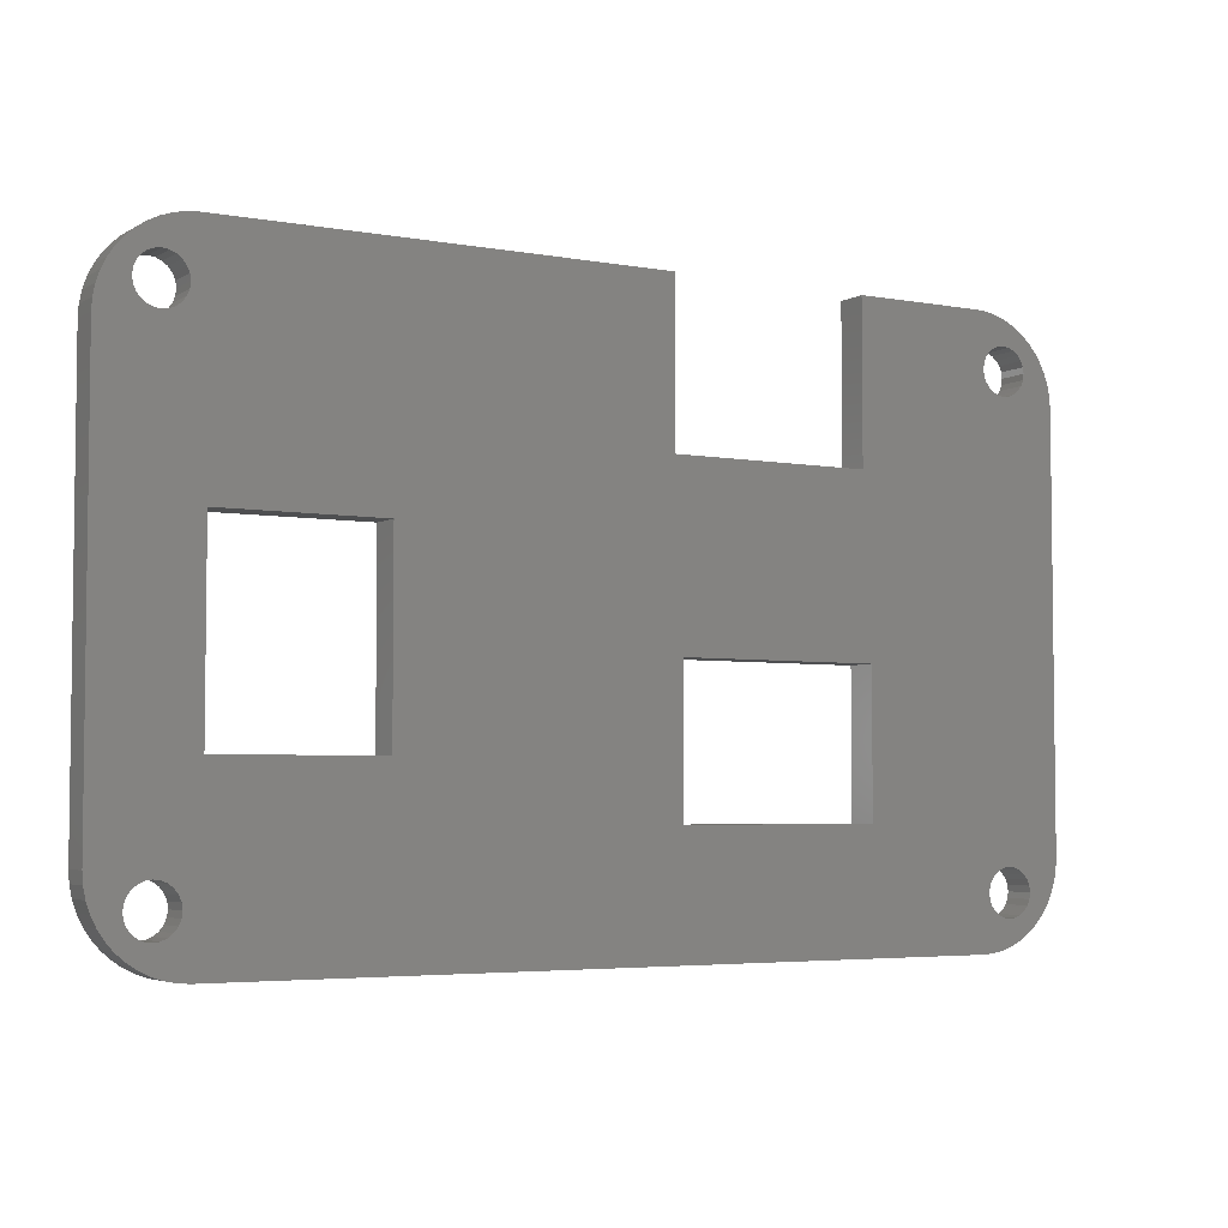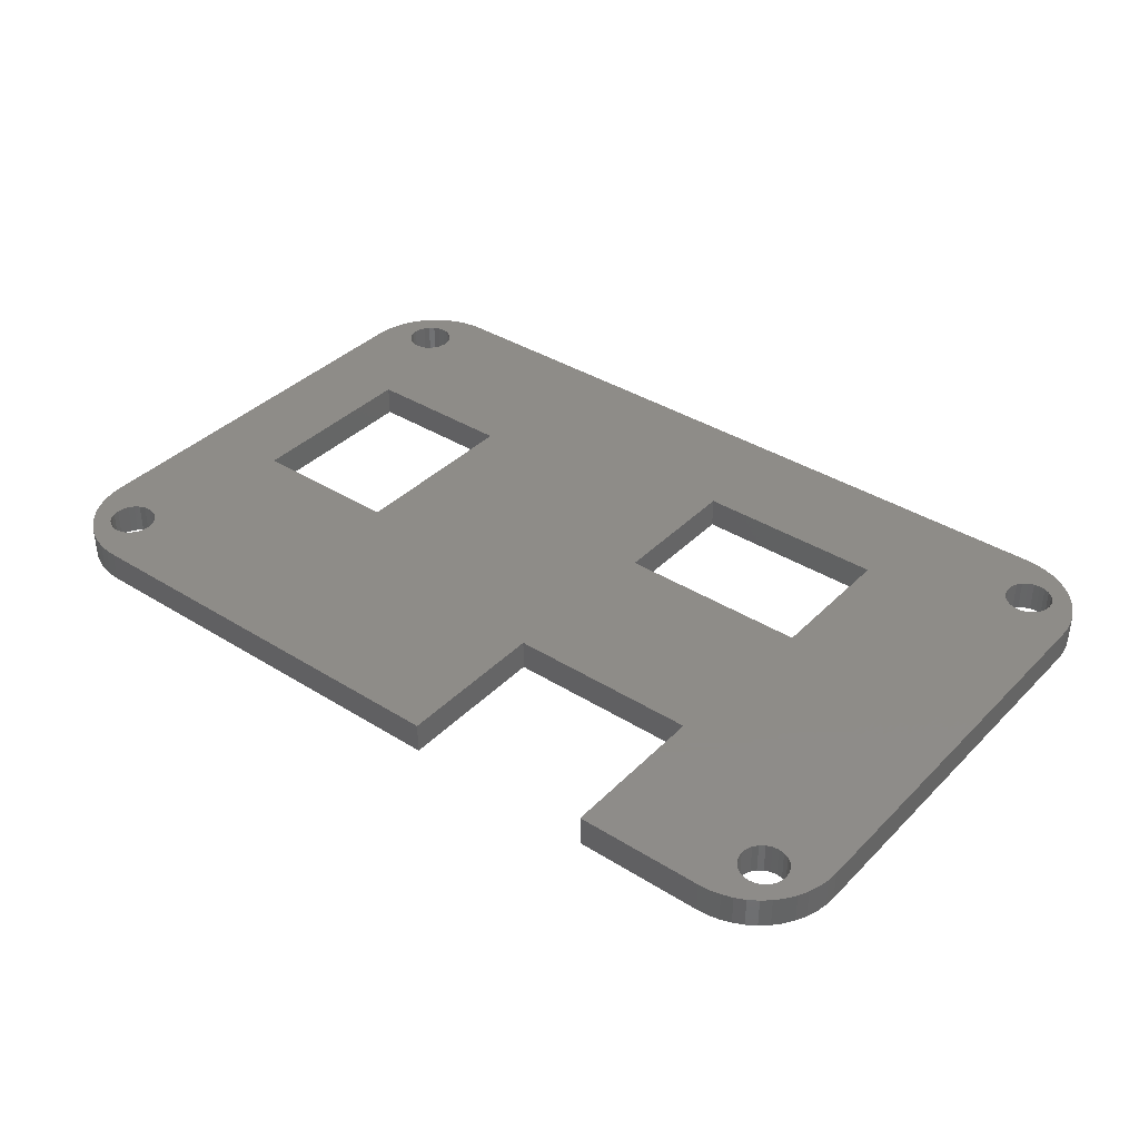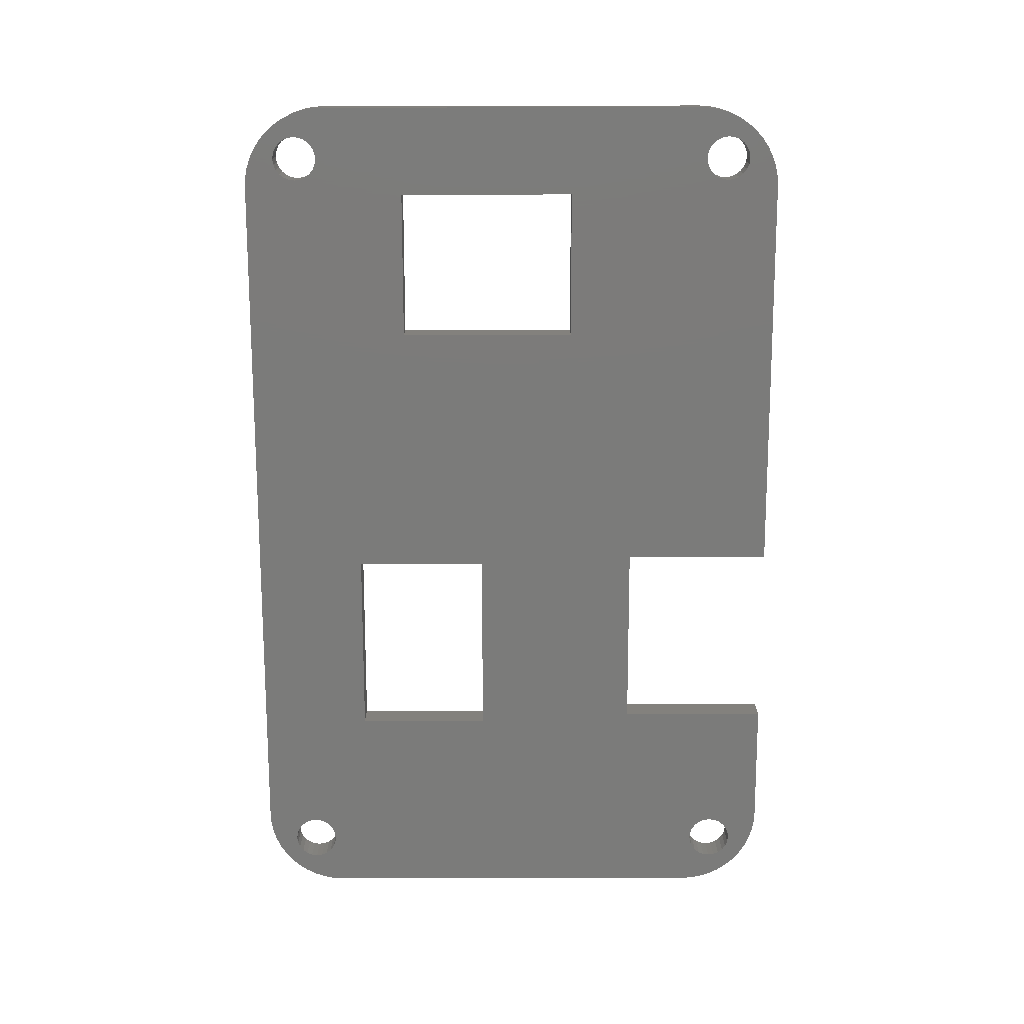
<metadata>
{"format":"stl","ext":"stl","renderer":"f3d","projection":"perspective","resolution":1024,"background":"white","views":[{"elev":-4.4,"azim":149.6,"up":"+Y"},{"elev":37.7,"azim":-141.4,"up":"+Z"},{"elev":-74.3,"azim":90.1,"up":"+Z"}]}
</metadata>
<code>
# stl→obj: 320 verts, 660 faces
v 191.7 -22.12 2
v 191.3 -22.18 4.512e-14
v 191.7 -22.12 4.512e-14
v 191.3 -22.18 2
v 192.1 -22.18 2
v 192.1 -22.18 4.512e-14
v 192.4 -22.33 2
v 192.4 -22.33 4.512e-14
v 192.7 -22.56 2
v 192.7 -22.56 4.512e-14
v 247.2 4.892 2.256e-14
v 247.2 -21.64 2
v 247.2 -21.64 4.512e-14
v 247.2 4.892 2
v 247.1 -22.34 2
v 247.1 -22.34 4.512e-14
v 247 -23.05 2
v 247 -23.05 4.512e-14
v 246.8 -23.73 2
v 246.8 -23.73 4.512e-14
v 246.4 -24.38 2
v 246.4 -24.38 4.512e-14
v 246 -24.97 2
v 246 -24.97 4.512e-14
v 245.6 -25.51 2
v 245.6 -25.51 4.512e-14
v 245 -25.99 4.512e-14
v 245 -25.99 2
v 244.4 -26.39 4.512e-14
v 244.4 -26.39 2
v 243.8 -26.71 4.512e-14
v 243.8 -26.71 2
v 243.1 -26.94 4.512e-14
v 243.1 -26.94 2
v 242.4 -27.08 4.512e-14
v 242.4 -27.08 2
v 241.7 -27.12 4.512e-14
v 241.7 -27.12 2
v 193.7 -27.12 4.512e-14
v 193.7 -27.12 2
v 193 -27.08 4.512e-14
v 193 -27.08 2
v 188.2 -21.64 2
v 188.2 5.593 2
v 188.2 4.892 2
v 188.2 -22.34 2
v 188.4 6.299 2
v 188.4 -23.05 2
v 188.6 6.981 2
v 188.6 -23.73 2
v 188.9 7.626 2
v 188.9 -24.38 2
v 189.3 8.224 2
v 189.3 -24.97 2
v 189.8 8.765 2
v 189.8 -25.51 2
v 190.2 6.875 2
v 190.3 9.24 2
v 190.2 7.264 2
v 190.4 7.625 2
v 190.9 9.64 2
v 190.6 7.936 2
v 190.9 8.174 2
v 191.6 9.958 2
v 191.3 8.324 2
v 191.7 8.375 2
v 192.2 10.19 2
v 192.1 8.324 2
v 192.4 8.174 2
v 193 10.33 2
v 192.7 7.936 2
v 193 7.625 2
v 193.7 10.38 2
v 193.1 7.264 2
v 193.2 6.875 2
v 193.2 -23.62 2
v 201.4 -19.62 2
v 201.4 -10.62 2
v 213.9 -19.62 2
v 214.4 0.3755 2
v 231.2 -16.12 2
v 231.2 -4.125 2
v 241.2 -16.12 2
v 201.9 10.38 2
v 201.9 0.3755 2
v 213.9 -10.62 2
v 190.2 -23.62 2
v 190.2 6.487 2
v 190.2 -23.24 2
v 190.4 6.125 2
v 190.4 -22.87 2
v 190.6 5.815 2
v 190.6 -22.56 2
v 190.9 5.576 2
v 190.9 -22.33 2
v 191.3 5.427 2
v 191.7 5.375 2
v 192.1 5.427 2
v 192.4 5.576 2
v 192.7 5.815 2
v 193 6.125 2
v 193 -22.87 2
v 193.1 6.487 2
v 193.1 -23.24 2
v 190.3 -25.99 2
v 190.2 -24.01 2
v 190.4 -24.37 2
v 190.9 -26.39 2
v 190.6 -24.69 2
v 190.9 -24.92 2
v 191.6 -26.71 2
v 191.3 -25.07 2
v 191.7 -25.12 2
v 192.2 -26.94 2
v 192.1 -25.07 2
v 192.4 -24.92 2
v 192.7 -24.69 2
v 193 -24.37 2
v 193.1 -24.01 2
v 242.2 -23.62 2
v 242.2 6.487 2
v 242.2 6.875 2
v 242.2 -23.24 2
v 242.4 6.125 2
v 242.4 -22.87 2
v 242.6 5.815 2
v 242.6 -22.56 2
v 242.9 5.576 2
v 242.9 -22.33 2
v 243.3 5.427 2
v 243.3 -22.18 2
v 243.7 5.375 2
v 243.7 -22.12 2
v 244.1 5.427 2
v 244.1 -22.18 2
v 244.4 5.576 2
v 244.4 -22.33 2
v 244.7 5.815 2
v 244.7 -22.56 2
v 245 6.125 2
v 245 -22.87 2
v 245.1 6.487 2
v 245.1 -23.24 2
v 245.2 6.875 2
v 245.2 -23.62 2
v 241.7 10.38 2
v 214.4 10.38 2
v 241.2 -4.125 2
v 242.2 -24.01 2
v 242.4 -24.37 2
v 242.6 -24.69 2
v 242.9 -24.92 2
v 243.3 -25.07 2
v 243.7 -25.12 2
v 244.1 -25.07 2
v 244.4 -24.92 2
v 244.7 -24.69 2
v 245 -24.37 2
v 245.1 -24.01 2
v 245.6 8.765 2
v 246 8.224 2
v 246.4 7.626 2
v 246.8 6.981 2
v 247 6.299 2
v 247.1 5.593 2
v 242.4 10.33 2
v 242.2 7.264 2
v 242.4 7.625 2
v 242.6 7.936 2
v 243.1 10.19 2
v 242.9 8.174 2
v 243.3 8.324 2
v 243.8 9.958 2
v 243.7 8.375 2
v 244.1 8.324 2
v 244.4 9.64 2
v 244.4 8.174 2
v 244.7 7.936 2
v 245 9.24 2
v 245 7.625 2
v 245.1 7.264 2
v 247.1 5.593 2.256e-14
v 243.3 -22.18 4.512e-14
v 243.7 -22.12 4.512e-14
v 245 9.24 2.256e-14
v 244.4 9.64 2.256e-14
v 243.8 9.958 2.256e-14
v 243.1 10.19 2.256e-14
v 242.4 10.33 2.256e-14
v 244.1 -22.18 4.512e-14
v 189.8 -25.51 4.512e-14
v 190.3 -25.99 4.512e-14
v 241.7 10.38 2.256e-14
v 245.6 8.765 2.256e-14
v 246 8.224 2.256e-14
v 246.4 7.626 2.256e-14
v 246.8 6.981 2.256e-14
v 247 6.299 2.256e-14
v 214.4 10.38 2.48e-14
v 214.4 0.3755 2.973e-14
v 201.9 0.3755 3.044e-14
v 201.9 10.38 2.374e-14
v 193.7 10.38 2.256e-14
v 193 10.33 2.256e-14
v 192.2 10.19 2.256e-14
v 191.6 9.958 2.256e-14
v 190.9 9.64 2.256e-14
v 190.3 9.24 2.256e-14
v 189.8 8.765 2.256e-14
v 189.3 8.224 2.256e-14
v 188.9 7.626 2.256e-14
v 188.6 6.981 2.256e-14
v 188.4 6.299 2.256e-14
v 188.2 -21.64 4.512e-14
v 188.2 4.892 2.256e-14
v 188.2 -22.34 4.512e-14
v 188.4 -23.05 4.512e-14
v 188.6 -23.73 4.512e-14
v 188.9 -24.38 4.512e-14
v 189.3 -24.97 4.512e-14
v 242.6 -22.56 4.512e-14
v 242.4 -22.87 4.512e-14
v 191.6 -26.71 4.512e-14
v 192.2 -26.94 4.512e-14
v 190.9 -26.39 4.512e-14
v 242.2 -23.62 4.512e-14
v 242.2 -24.01 4.512e-14
v 242.2 -23.24 4.512e-14
v 242.9 -22.33 4.512e-14
v 244.4 -22.33 4.512e-14
v 244.7 -22.56 4.512e-14
v 245 -22.87 4.512e-14
v 245.1 -23.24 4.512e-14
v 245.2 -23.62 4.512e-14
v 245.1 -24.01 4.512e-14
v 245 -24.37 4.512e-14
v 244.7 -24.69 4.512e-14
v 244.4 -24.92 4.512e-14
v 244.1 -25.07 4.512e-14
v 243.7 -25.12 4.512e-14
v 243.3 -25.07 4.512e-14
v 242.9 -24.92 4.512e-14
v 242.6 -24.69 4.512e-14
v 242.4 -24.37 4.512e-14
v 242.2 6.875 2.256e-14
v 242.2 6.487 2.256e-14
v 242.2 7.264 2.256e-14
v 242.4 7.625 2.256e-14
v 242.6 7.936 2.256e-14
v 242.9 8.174 2.256e-14
v 243.3 8.324 2.256e-14
v 243.7 8.375 2.256e-14
v 244.1 8.324 2.256e-14
v 244.4 8.174 2.256e-14
v 244.7 7.936 2.256e-14
v 245 7.625 2.256e-14
v 245.1 7.264 2.256e-14
v 245.2 6.875 2.256e-14
v 245.1 6.487 2.256e-14
v 245 6.125 2.256e-14
v 244.7 5.815 2.256e-14
v 244.4 5.576 2.256e-14
v 244.1 5.427 2.256e-14
v 190.9 -24.92 4.512e-14
v 190.6 -24.69 4.512e-14
v 190.4 -24.37 4.512e-14
v 190.2 -24.01 4.512e-14
v 190.2 -23.62 4.512e-14
v 190.2 -23.24 4.512e-14
v 190.4 -22.87 4.512e-14
v 190.6 -22.56 4.512e-14
v 190.9 -22.33 4.512e-14
v 213.9 -19.62 4.313e-14
v 213.9 -10.62 4.313e-14
v 201.4 -19.62 4.313e-14
v 201.4 -10.62 4.388e-14
v 188.2 5.593 2.256e-14
v 192.7 5.815 2.256e-14
v 193 6.125 2.256e-14
v 193.1 6.487 2.256e-14
v 193.2 6.875 2.256e-14
v 192.4 5.576 2.256e-14
v 192.1 5.427 2.256e-14
v 192.1 8.324 2.256e-14
v 192.4 8.174 2.256e-14
v 192.7 7.936 2.256e-14
v 193 7.625 2.256e-14
v 193.1 7.264 2.256e-14
v 191.3 -25.07 4.512e-14
v 193 -22.87 4.512e-14
v 193 -24.37 4.512e-14
v 193.1 -24.01 4.512e-14
v 192.4 -24.92 4.512e-14
v 192.1 -25.07 4.512e-14
v 193.2 -23.62 4.512e-14
v 192.7 -24.69 4.512e-14
v 193.1 -23.24 4.512e-14
v 191.7 -25.12 4.512e-14
v 231.2 -4.125 4.332e-14
v 241.2 -4.125 4.332e-14
v 241.2 -16.12 4.332e-14
v 242.4 6.125 2.256e-14
v 242.6 5.815 2.256e-14
v 242.9 5.576 2.256e-14
v 243.3 5.427 2.256e-14
v 243.7 5.375 2.256e-14
v 190.2 6.875 2.256e-14
v 190.2 7.264 2.256e-14
v 190.4 7.625 2.256e-14
v 190.6 7.936 2.256e-14
v 190.9 8.174 2.256e-14
v 191.3 8.324 2.256e-14
v 191.7 8.375 2.256e-14
v 231.2 -16.12 4.332e-14
v 190.2 6.487 2.256e-14
v 190.4 6.125 2.256e-14
v 190.6 5.815 2.256e-14
v 190.9 5.576 2.256e-14
v 191.3 5.427 2.256e-14
v 191.7 5.375 2.256e-14
f 1 2 3
f 2 1 4
f 5 3 6
f 3 5 1
f 7 6 8
f 6 7 5
f 9 8 10
f 8 9 7
f 11 12 13
f 12 11 14
f 13 15 16
f 15 13 12
f 16 17 18
f 17 16 15
f 18 19 20
f 19 18 17
f 20 21 22
f 21 20 19
f 22 23 24
f 23 22 21
f 24 25 26
f 25 24 23
f 25 27 26
f 27 25 28
f 28 29 27
f 29 28 30
f 30 31 29
f 31 30 32
f 32 33 31
f 33 32 34
f 34 35 33
f 35 34 36
f 36 37 35
f 37 36 38
f 38 39 37
f 39 38 40
f 40 41 39
f 41 40 42
f 43 44 45
f 44 43 46
f 44 46 47
f 47 46 48
f 47 48 49
f 49 48 50
f 49 50 51
f 51 50 52
f 51 52 53
f 53 52 54
f 53 54 55
f 55 54 56
f 55 56 57
f 55 57 58
f 58 57 59
f 58 59 60
f 58 60 61
f 61 60 62
f 61 62 63
f 61 63 64
f 64 63 65
f 64 65 66
f 64 66 67
f 67 66 68
f 67 68 69
f 67 69 70
f 70 69 71
f 70 71 72
f 70 72 73
f 73 72 74
f 73 74 75
f 73 75 76
f 73 76 40
f 73 40 77
f 77 40 38
f 73 77 78
f 77 38 79
f 79 38 80
f 80 38 81
f 80 81 82
f 81 38 83
f 78 84 73
f 84 78 85
f 85 78 86
f 85 86 80
f 80 86 79
f 87 88 57
f 88 87 89
f 88 89 90
f 90 89 91
f 90 91 92
f 92 91 93
f 92 93 94
f 94 93 95
f 94 95 96
f 96 95 4
f 96 4 97
f 97 4 1
f 97 1 98
f 98 1 5
f 98 5 99
f 99 5 7
f 99 7 100
f 100 7 9
f 100 9 101
f 101 9 102
f 101 102 103
f 103 102 104
f 103 104 75
f 75 104 76
f 56 87 57
f 87 56 105
f 87 105 106
f 106 105 107
f 107 105 108
f 107 108 109
f 109 108 110
f 110 108 111
f 110 111 112
f 112 111 113
f 113 111 114
f 113 114 115
f 115 114 116
f 116 114 42
f 116 42 117
f 117 42 118
f 118 42 40
f 118 40 119
f 119 40 76
f 120 121 122
f 121 120 123
f 121 123 124
f 124 123 125
f 124 125 126
f 126 125 127
f 126 127 128
f 128 127 129
f 128 129 130
f 130 129 131
f 130 131 132
f 132 131 133
f 132 133 134
f 134 133 135
f 134 135 136
f 136 135 137
f 136 137 138
f 138 137 139
f 138 139 140
f 140 139 141
f 140 141 142
f 142 141 143
f 142 143 144
f 144 143 145
f 80 146 147
f 146 80 82
f 146 82 148
f 146 148 83
f 146 83 38
f 146 38 120
f 120 38 36
f 146 120 122
f 120 36 149
f 149 36 150
f 150 36 151
f 151 36 34
f 151 34 152
f 152 34 153
f 153 34 32
f 153 32 154
f 154 32 155
f 155 32 30
f 155 30 156
f 156 30 157
f 157 30 28
f 157 28 158
f 158 28 159
f 159 28 25
f 159 25 145
f 145 25 160
f 160 25 161
f 161 25 23
f 161 23 162
f 162 23 21
f 162 21 163
f 163 21 19
f 163 19 164
f 164 19 17
f 164 17 165
f 165 17 15
f 165 15 14
f 14 15 12
f 122 166 146
f 166 122 167
f 166 167 168
f 166 168 169
f 166 169 170
f 170 169 171
f 170 171 172
f 170 172 173
f 173 172 174
f 173 174 175
f 173 175 176
f 176 175 177
f 176 177 178
f 176 178 179
f 179 178 180
f 179 180 181
f 179 181 160
f 160 181 144
f 160 144 145
f 182 14 11
f 14 182 165
f 133 183 184
f 183 133 131
f 176 185 186
f 185 176 179
f 173 186 187
f 186 173 176
f 170 187 188
f 187 170 173
f 166 188 189
f 188 166 170
f 135 184 190
f 184 135 133
f 105 191 192
f 191 105 56
f 146 189 193
f 189 146 166
f 179 194 185
f 194 179 160
f 194 161 195
f 161 194 160
f 195 162 196
f 162 195 161
f 196 163 197
f 163 196 162
f 197 164 198
f 164 197 163
f 198 165 182
f 165 198 164
f 199 146 193
f 146 199 147
f 147 200 80
f 200 147 199
f 201 80 200
f 80 201 85
f 202 85 201
f 85 202 84
f 73 202 203
f 202 73 84
f 70 203 204
f 203 70 73
f 67 204 205
f 204 67 70
f 64 205 206
f 205 64 67
f 61 206 207
f 206 61 64
f 58 207 208
f 207 58 61
f 55 208 209
f 208 55 58
f 55 210 53
f 210 55 209
f 53 211 51
f 211 53 210
f 51 212 49
f 212 51 211
f 49 213 47
f 213 49 212
f 45 214 43
f 214 45 215
f 43 216 46
f 216 43 214
f 46 217 48
f 217 46 216
f 48 218 50
f 218 48 217
f 50 219 52
f 219 50 218
f 52 220 54
f 220 52 219
f 54 191 56
f 191 54 220
f 221 125 222
f 125 221 127
f 114 223 224
f 223 114 111
f 111 225 223
f 225 111 108
f 42 224 41
f 224 42 114
f 226 149 227
f 149 226 120
f 228 120 226
f 120 228 123
f 222 123 228
f 123 222 125
f 108 192 225
f 192 108 105
f 129 221 229
f 221 129 127
f 131 229 183
f 229 131 129
f 137 190 230
f 190 137 135
f 139 230 231
f 230 139 137
f 139 232 141
f 232 139 231
f 141 233 143
f 233 141 232
f 143 234 145
f 234 143 233
f 145 235 159
f 235 145 234
f 159 236 158
f 236 159 235
f 158 237 157
f 237 158 236
f 156 237 238
f 237 156 157
f 155 238 239
f 238 155 156
f 154 239 240
f 239 154 155
f 153 240 241
f 240 153 154
f 152 241 242
f 241 152 153
f 151 242 243
f 242 151 152
f 244 151 243
f 151 244 150
f 227 150 244
f 150 227 149
f 245 121 246
f 121 245 122
f 247 122 245
f 122 247 167
f 248 167 247
f 167 248 168
f 249 168 248
f 168 249 169
f 171 249 250
f 249 171 169
f 172 250 251
f 250 172 171
f 174 251 252
f 251 174 172
f 175 252 253
f 252 175 174
f 177 253 254
f 253 177 175
f 178 254 255
f 254 178 177
f 178 256 180
f 256 178 255
f 180 257 181
f 257 180 256
f 181 258 144
f 258 181 257
f 144 259 142
f 259 144 258
f 142 260 140
f 260 142 259
f 140 261 138
f 261 140 260
f 136 261 262
f 261 136 138
f 134 262 263
f 262 134 136
f 109 264 265
f 264 109 110
f 266 109 265
f 109 266 107
f 267 107 266
f 107 267 106
f 268 106 267
f 106 268 87
f 269 87 268
f 87 269 89
f 270 89 269
f 89 270 91
f 271 91 270
f 91 271 93
f 95 271 272
f 271 95 93
f 4 272 2
f 272 4 95
f 86 273 79
f 273 86 274
f 77 273 275
f 273 77 79
f 276 77 275
f 77 276 78
f 86 276 274
f 276 86 78
f 47 277 44
f 277 47 213
f 44 215 45
f 215 44 277
f 101 278 100
f 278 101 279
f 103 279 101
f 279 103 280
f 75 280 103
f 280 75 281
f 98 282 283
f 282 98 99
f 99 278 282
f 278 99 100
f 69 284 285
f 284 69 68
f 71 285 286
f 285 71 69
f 71 287 72
f 287 71 286
f 72 288 74
f 288 72 287
f 74 281 75
f 281 74 288
f 110 289 264
f 289 110 112
f 9 290 102
f 290 9 10
f 119 291 118
f 291 119 292
f 115 293 294
f 293 115 116
f 76 292 119
f 292 76 295
f 116 296 293
f 296 116 117
f 104 295 76
f 295 104 297
f 112 298 289
f 298 112 113
f 113 294 298
f 294 113 115
f 102 297 104
f 297 102 290
f 118 296 117
f 296 118 291
f 202 276 203
f 276 202 201
f 276 201 274
f 274 201 200
f 274 200 273
f 189 245 193
f 245 189 247
f 247 189 248
f 248 189 249
f 249 189 188
f 249 188 250
f 250 188 251
f 251 188 187
f 251 187 252
f 252 187 253
f 253 187 186
f 253 186 254
f 254 186 255
f 255 186 185
f 255 185 256
f 256 185 257
f 257 185 194
f 257 194 258
f 258 194 234
f 193 200 199
f 200 193 299
f 299 193 300
f 300 193 301
f 301 193 37
f 37 193 226
f 37 226 35
f 226 193 245
f 35 226 227
f 35 227 244
f 35 244 243
f 35 243 33
f 33 243 242
f 33 242 241
f 33 241 31
f 31 241 240
f 31 240 239
f 31 239 29
f 29 239 238
f 29 238 237
f 29 237 27
f 27 237 236
f 27 236 235
f 27 235 26
f 26 235 234
f 26 234 194
f 26 194 195
f 26 195 24
f 24 195 196
f 24 196 22
f 22 196 197
f 22 197 20
f 20 197 198
f 20 198 18
f 18 198 182
f 18 182 16
f 16 182 11
f 16 11 13
f 246 226 245
f 226 246 228
f 228 246 302
f 228 302 222
f 222 302 303
f 222 303 221
f 221 303 304
f 221 304 229
f 229 304 305
f 229 305 183
f 183 305 306
f 183 306 184
f 184 306 263
f 184 263 190
f 190 263 262
f 190 262 230
f 230 262 261
f 230 261 231
f 231 261 260
f 231 260 232
f 232 260 259
f 232 259 233
f 233 259 258
f 233 258 234
f 277 214 215
f 214 277 216
f 216 277 213
f 216 213 217
f 217 213 212
f 217 212 218
f 218 212 211
f 218 211 219
f 219 211 210
f 219 210 220
f 220 210 209
f 220 209 191
f 191 209 307
f 307 209 208
f 307 208 308
f 308 208 309
f 309 208 207
f 309 207 310
f 310 207 311
f 311 207 206
f 311 206 312
f 312 206 313
f 313 206 205
f 313 205 284
f 284 205 285
f 285 205 204
f 285 204 286
f 286 204 287
f 287 204 203
f 287 203 288
f 288 203 281
f 281 203 295
f 295 203 39
f 39 203 275
f 39 275 37
f 275 203 276
f 37 275 273
f 37 273 200
f 37 200 314
f 314 200 299
f 37 314 301
f 191 268 192
f 268 191 307
f 192 268 267
f 192 267 266
f 192 266 225
f 225 266 265
f 225 265 264
f 225 264 223
f 223 264 289
f 223 289 298
f 223 298 224
f 224 298 294
f 224 294 293
f 224 293 41
f 41 293 296
f 41 296 291
f 41 291 39
f 39 291 292
f 39 292 295
f 315 268 307
f 268 315 269
f 269 315 316
f 269 316 270
f 270 316 317
f 270 317 271
f 271 317 318
f 271 318 272
f 272 318 319
f 272 319 2
f 2 319 320
f 2 320 3
f 3 320 283
f 3 283 6
f 6 283 282
f 6 282 8
f 8 282 278
f 8 278 10
f 10 278 279
f 10 279 290
f 290 279 280
f 290 280 297
f 297 280 281
f 297 281 295
f 132 263 306
f 263 132 134
f 299 81 314
f 81 299 82
f 130 306 305
f 306 130 132
f 94 319 318
f 319 94 96
f 128 305 304
f 305 128 130
f 246 124 302
f 124 246 121
f 308 57 307
f 57 308 59
f 68 313 284
f 313 68 66
f 315 90 316
f 90 315 88
f 309 59 308
f 59 309 60
f 126 304 303
f 304 126 128
f 97 283 320
f 283 97 98
f 148 299 300
f 299 148 82
f 148 301 83
f 301 148 300
f 66 312 313
f 312 66 65
f 302 126 303
f 126 302 124
f 63 310 311
f 310 63 62
f 65 311 312
f 311 65 63
f 96 320 319
f 320 96 97
f 307 88 315
f 88 307 57
f 316 92 317
f 92 316 90
f 81 301 314
f 301 81 83
f 310 60 309
f 60 310 62
f 92 318 317
f 318 92 94

</code>
